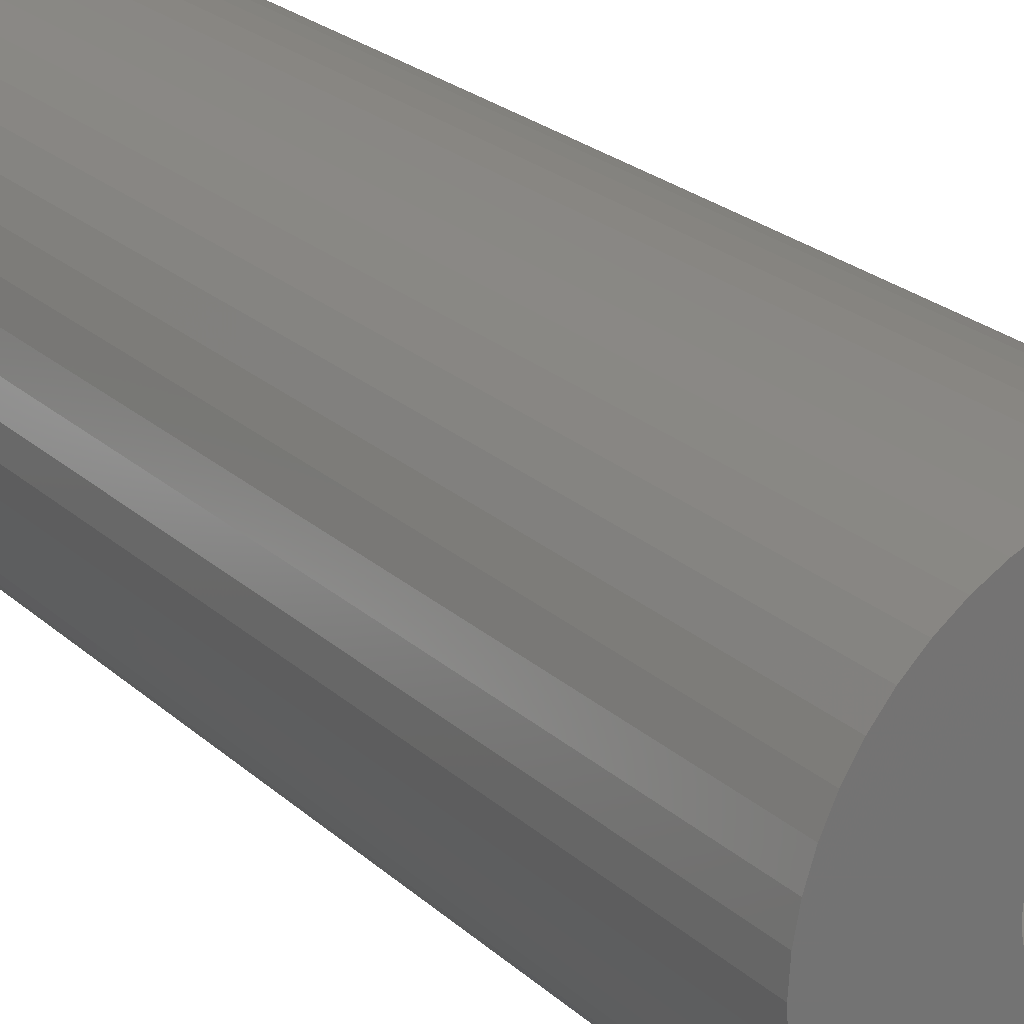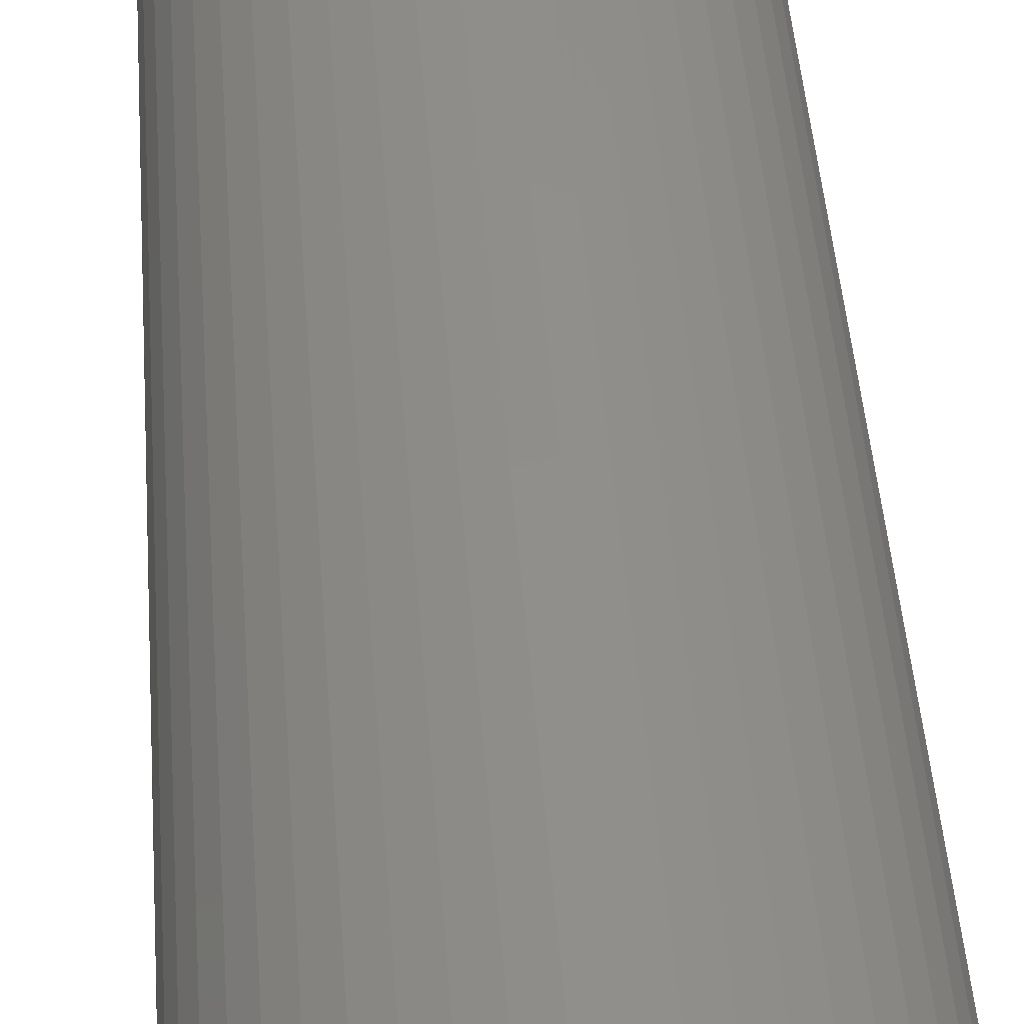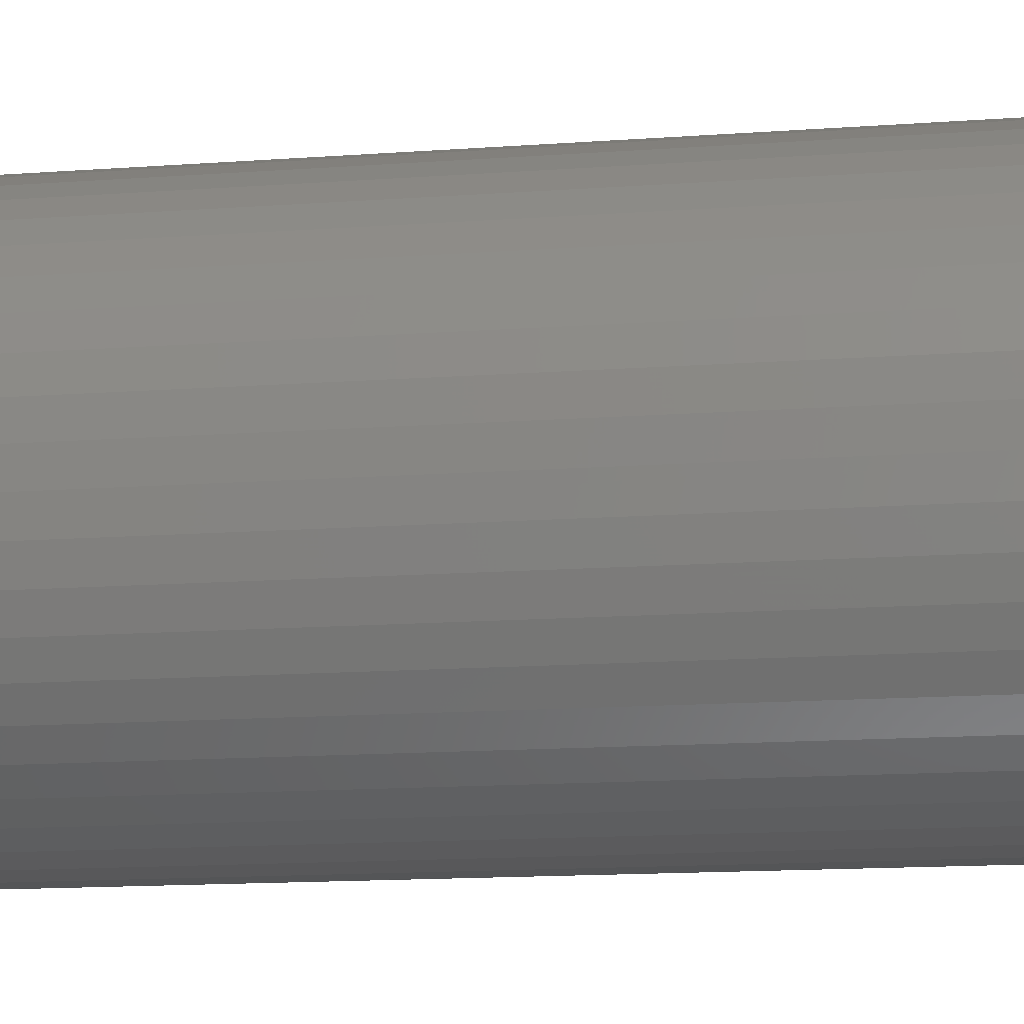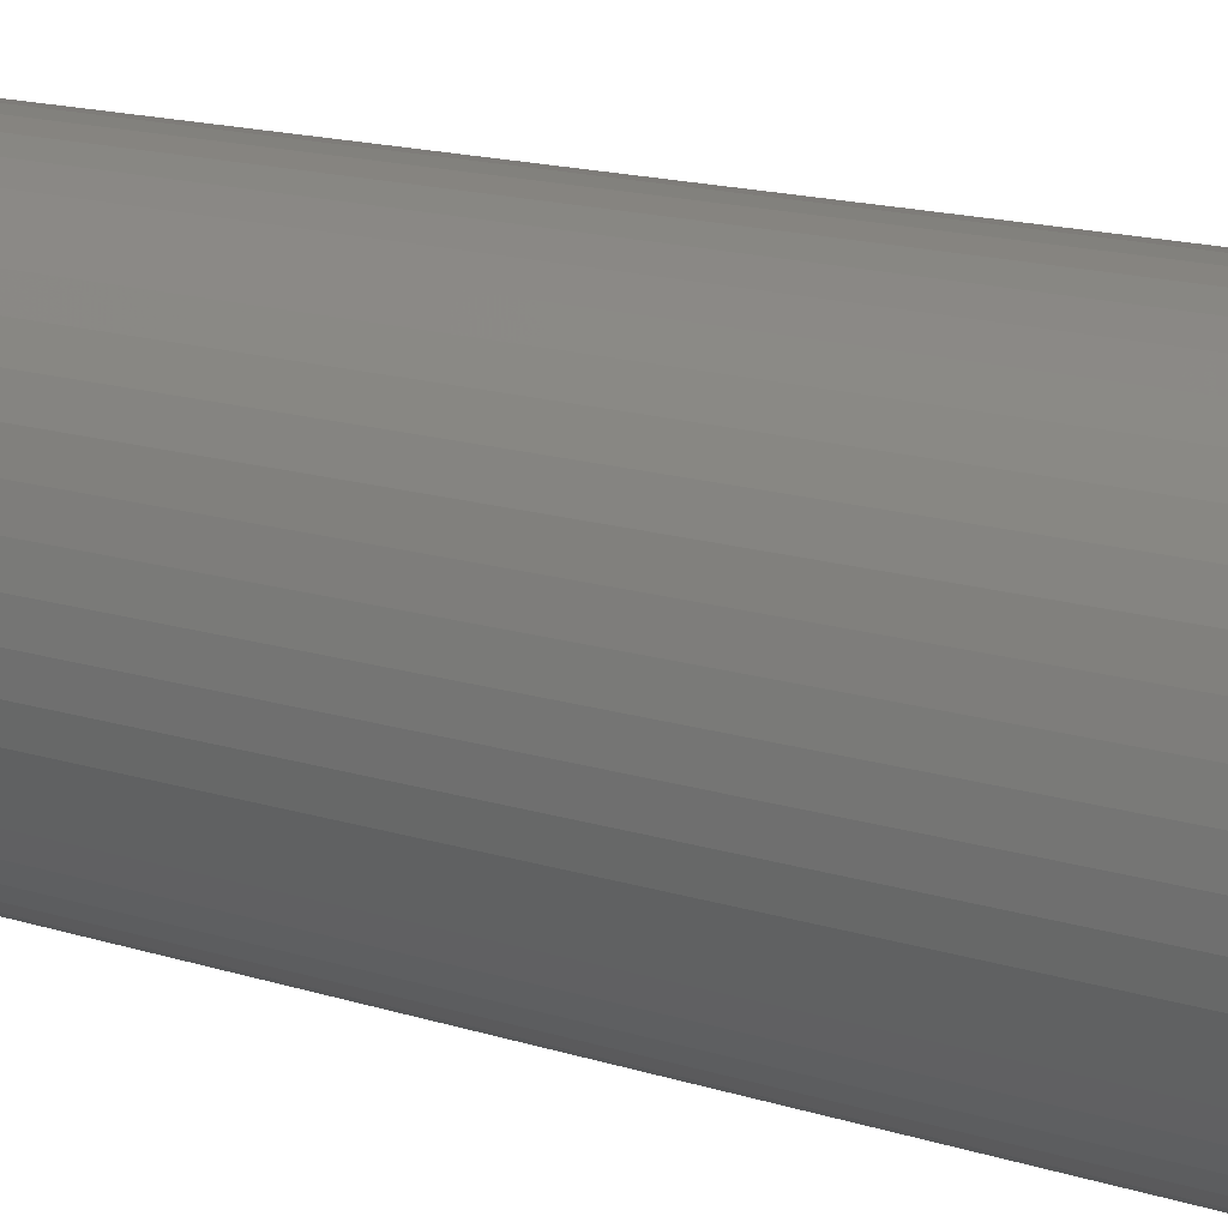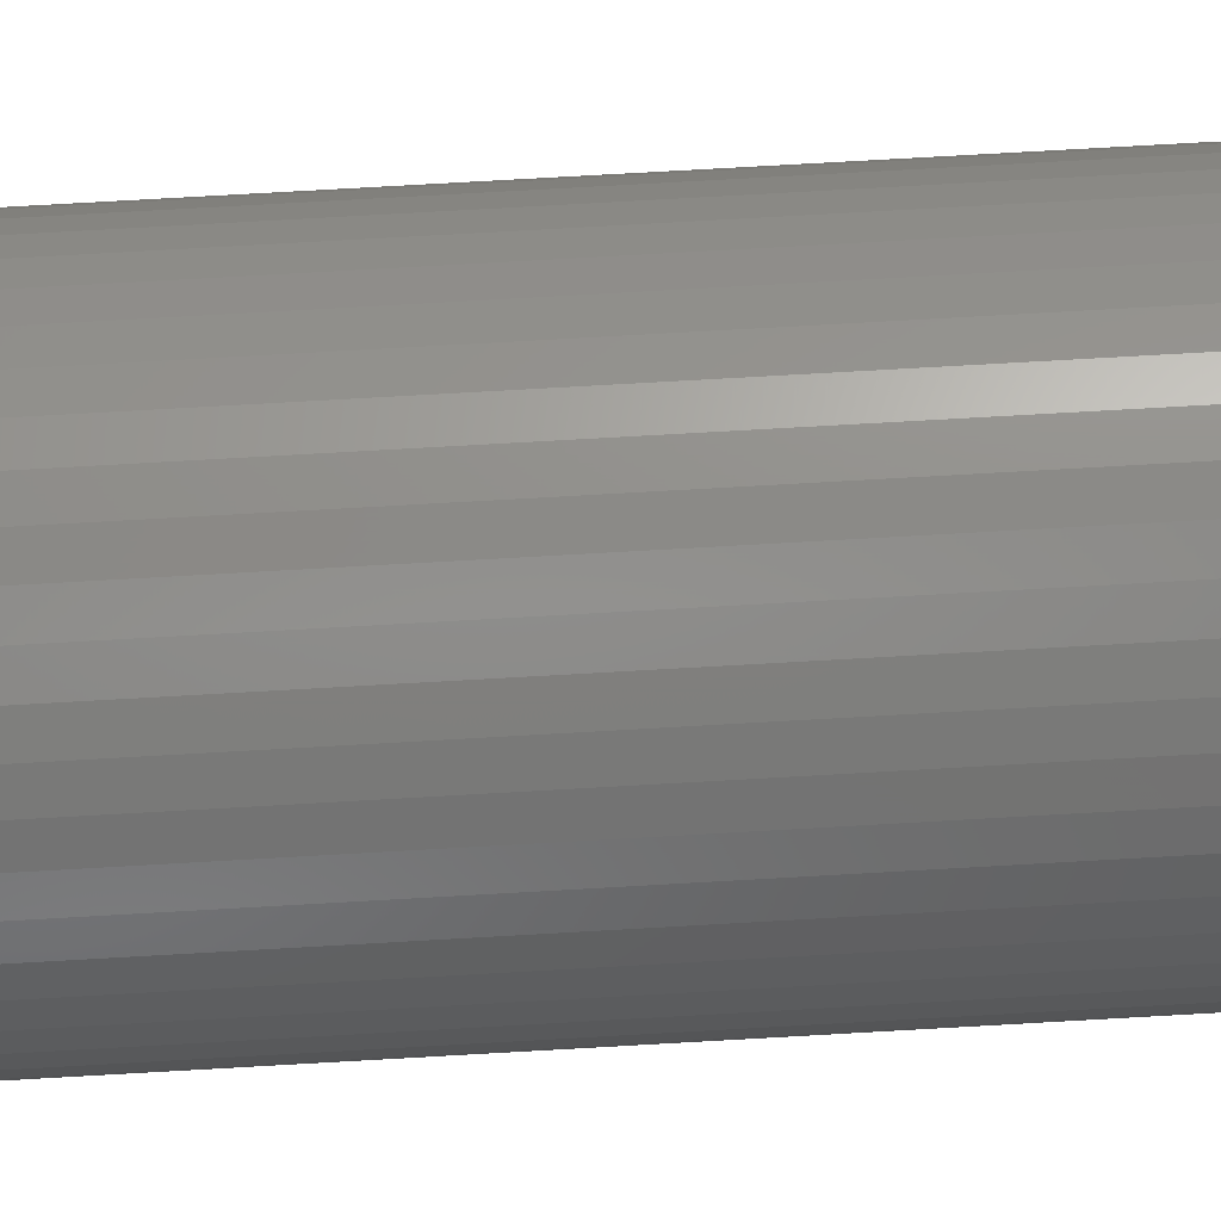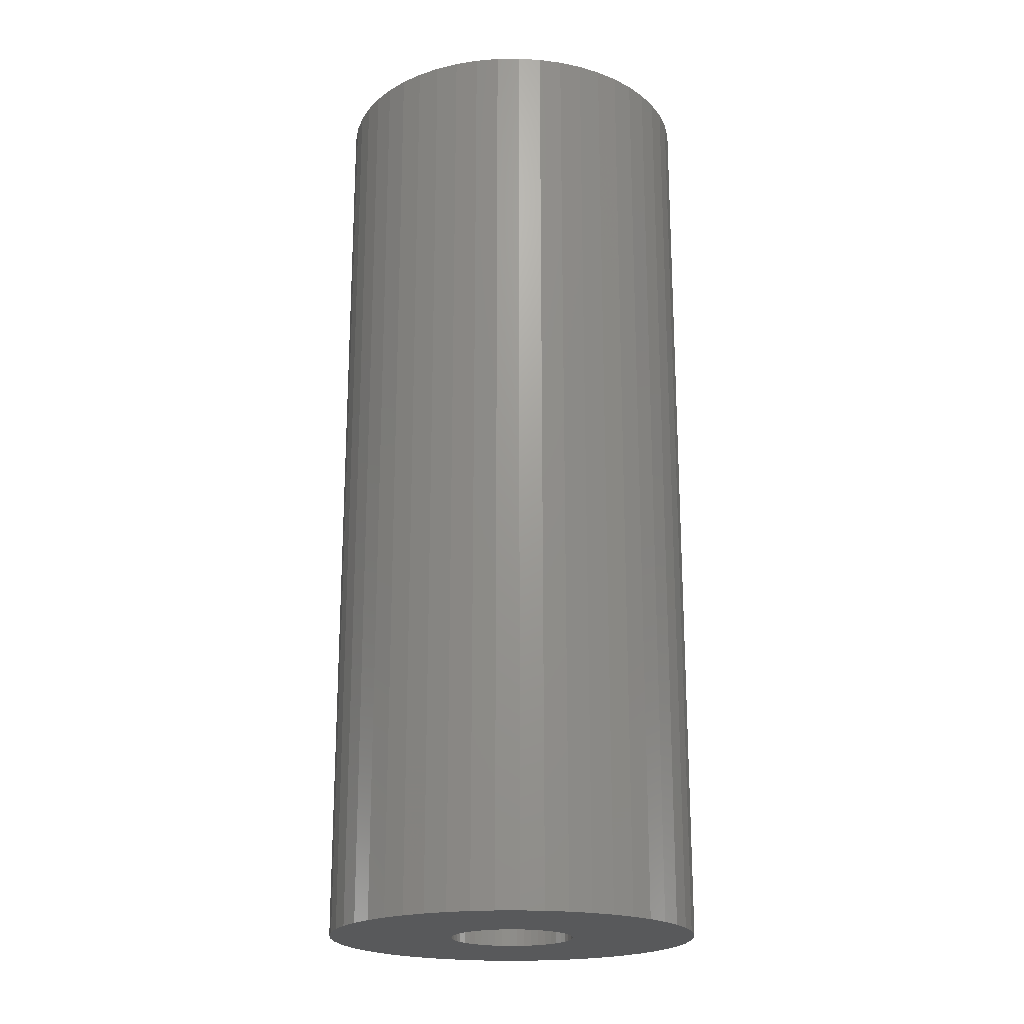
<metadata>
{"format":"stl","ext":"stl","renderer":"f3d","projection":"perspective","resolution":1024,"background":"white","views":[{"elev":23.7,"azim":145.5,"up":"+Y"},{"elev":47.4,"azim":175.7,"up":"+Y"},{"elev":-12.9,"azim":-79.8,"up":"+Y"},{"elev":15.5,"azim":124.1,"up":"+Y"},{"elev":79.4,"azim":86.8,"up":"+Y"},{"elev":-20.6,"azim":73.3,"up":"+Z"}]}
</metadata>
<code>
# stl→obj: 200 verts, 400 faces
v 6 0 15
v 5.953 0.752 -15
v 5.953 0.752 15
v 6 0 -15
v -6 0 -15
v -5.953 0.752 15
v -5.953 0.752 -15
v -6 0 15
v 0.3767 5.988 -15
v -0.3767 5.988 15
v 0.3767 5.988 15
v -0.3767 5.988 -15
v -0.3767 -5.988 -15
v 0.3767 -5.988 15
v -0.3767 -5.988 15
v 0.3767 -5.988 -15
v 4.374 4.107 -15
v 3.825 4.623 15
v 4.374 4.107 15
v 3.825 4.623 -15
v -3.825 4.623 -15
v -4.374 4.107 15
v -3.825 4.623 15
v -4.374 4.107 -15
v -1.854 5.706 -15
v -2.555 5.429 15
v -1.854 5.706 15
v -2.555 5.429 -15
v 5.579 2.209 15
v 5.258 2.891 -15
v 5.258 2.891 15
v 5.579 2.209 -15
v 5.811 1.492 -15
v 5.811 1.492 15
v 2.555 5.429 -15
v 1.854 5.706 15
v 2.555 5.429 15
v 1.854 5.706 -15
v 1.124 5.894 15
v 1.124 5.894 -15
v 3.215 5.066 -15
v 3.215 5.066 15
v -5.579 2.209 -15
v -5.258 2.891 15
v -5.258 2.891 -15
v -5.579 2.209 15
v -5.811 1.492 -15
v -5.811 1.492 15
v -1.124 5.894 15
v -1.124 5.894 -15
v 1.124 -5.894 15
v 1.124 -5.894 -15
v 1.854 -5.706 -15
v 2.555 -5.429 15
v 1.854 -5.706 15
v 2.555 -5.429 -15
v 4.854 3.527 15
v 4.854 3.527 -15
v -4.854 3.527 15
v -4.854 3.527 -15
v 2 0 15
v 1.984 0.2507 15
v 5.953 -0.752 15
v 1.937 0.4974 15
v 1.984 -0.2507 15
v 1.86 0.7362 15
v 5.811 -1.492 15
v 1.753 0.9635 15
v 1.937 -0.4974 15
v 1.618 1.176 15
v 5.579 -2.209 15
v 1.458 1.369 15
v 1.86 -0.7362 15
v 1.275 1.541 15
v 5.258 -2.891 15
v 1.072 1.689 15
v 1.753 -0.9635 15
v 4.854 -3.527 15
v 0.8516 1.81 15
v 0.618 1.902 15
v 0.3748 1.965 15
v 0.1256 1.996 15
v -0.1256 1.996 15
v -0.3748 1.965 15
v -0.618 1.902 15
v -0.8516 1.81 15
v -1.072 1.689 15
v -3.215 5.066 15
v -1.275 1.541 15
v -1.458 1.369 15
v -1.618 1.176 15
v -1.753 0.9635 15
v 1.618 -1.176 15
v 4.374 -4.107 15
v 1.458 -1.369 15
v 3.825 -4.623 15
v 1.275 -1.541 15
v 3.215 -5.066 15
v 1.072 -1.689 15
v 0.8516 -1.81 15
v 0.618 -1.902 15
v 0.3748 -1.965 15
v 0.1256 -1.996 15
v -0.1256 -1.996 15
v -0.3748 -1.965 15
v -1.124 -5.894 15
v -0.618 -1.902 15
v -1.854 -5.706 15
v -0.8516 -1.81 15
v -2.555 -5.429 15
v -1.072 -1.689 15
v -3.215 -5.066 15
v -1.275 -1.541 15
v -3.825 -4.623 15
v -1.458 -1.369 15
v -4.374 -4.107 15
v -1.618 -1.176 15
v -4.854 -3.527 15
v -1.753 -0.9635 15
v -5.258 -2.891 15
v -1.86 -0.7362 15
v -5.579 -2.209 15
v -1.937 -0.4974 15
v -5.811 -1.492 15
v -1.984 -0.2507 15
v -5.953 -0.752 15
v -2 0 15
v -1.86 0.7362 15
v -1.937 0.4974 15
v -1.984 0.2507 15
v -3.215 5.066 -15
v 5.953 -0.752 -15
v 3.215 -5.066 -15
v 3.825 -4.623 -15
v 4.374 -4.107 -15
v 5.811 -1.492 -15
v -4.374 -4.107 -15
v -3.825 -4.623 -15
v -5.258 -2.891 -15
v -5.579 -2.209 -15
v -4.854 -3.527 -15
v 2 0 -15
v 1.984 -0.2507 -15
v 1.937 -0.4974 -15
v 5.579 -2.209 -15
v 1.984 0.2507 -15
v 1.86 -0.7362 -15
v 5.258 -2.891 -15
v 1.753 -0.9635 -15
v 4.854 -3.527 -15
v 1.937 0.4974 -15
v 1.618 -1.176 -15
v 1.458 -1.369 -15
v 1.86 0.7362 -15
v 1.275 -1.541 -15
v 1.072 -1.689 -15
v 1.753 0.9635 -15
v 0.8516 -1.81 -15
v 0.618 -1.902 -15
v 0.3748 -1.965 -15
v 0.1256 -1.996 -15
v -0.1256 -1.996 -15
v -0.3748 -1.965 -15
v -1.124 -5.894 -15
v -0.618 -1.902 -15
v -1.854 -5.706 -15
v -0.8516 -1.81 -15
v -2.555 -5.429 -15
v -1.072 -1.689 -15
v -3.215 -5.066 -15
v -1.275 -1.541 -15
v -1.458 -1.369 -15
v -1.618 -1.176 -15
v -1.753 -0.9635 -15
v 1.618 1.176 -15
v 1.458 1.369 -15
v 1.275 1.541 -15
v 1.072 1.689 -15
v 0.8516 1.81 -15
v 0.618 1.902 -15
v 0.3748 1.965 -15
v 0.1256 1.996 -15
v -0.1256 1.996 -15
v -0.3748 1.965 -15
v -0.618 1.902 -15
v -0.8516 1.81 -15
v -1.072 1.689 -15
v -1.275 1.541 -15
v -1.458 1.369 -15
v -1.618 1.176 -15
v -1.753 0.9635 -15
v -1.86 0.7362 -15
v -1.937 0.4974 -15
v -1.984 0.2507 -15
v -2 0 -15
v -1.86 -0.7362 -15
v -1.937 -0.4974 -15
v -5.811 -1.492 -15
v -1.984 -0.2507 -15
v -5.953 -0.752 -15
f 1 2 3
f 2 1 4
f 5 6 7
f 6 5 8
f 9 10 11
f 10 9 12
f 13 14 15
f 14 13 16
f 17 18 19
f 18 17 20
f 21 22 23
f 22 21 24
f 25 26 27
f 26 25 28
f 29 30 31
f 30 29 32
f 3 33 34
f 33 3 2
f 35 36 37
f 36 35 38
f 38 39 36
f 39 38 40
f 41 37 42
f 37 41 35
f 43 44 45
f 44 43 46
f 47 46 43
f 46 47 48
f 12 49 10
f 49 12 50
f 16 51 14
f 51 16 52
f 53 54 55
f 54 53 56
f 34 32 29
f 32 34 33
f 57 17 19
f 17 57 58
f 31 58 57
f 58 31 30
f 40 11 39
f 11 40 9
f 20 42 18
f 42 20 41
f 45 59 60
f 59 45 44
f 60 22 24
f 22 60 59
f 7 48 47
f 48 7 6
f 61 1 3
f 62 3 34
f 1 61 63
f 64 34 29
f 65 63 61
f 66 29 31
f 63 65 67
f 68 31 57
f 69 67 65
f 70 57 19
f 67 69 71
f 72 19 18
f 73 71 69
f 74 18 42
f 71 73 75
f 76 42 37
f 77 75 73
f 75 77 78
f 3 62 61
f 34 64 62
f 29 66 64
f 79 37 36
f 31 68 66
f 57 70 68
f 19 72 70
f 18 74 72
f 80 36 39
f 42 76 74
f 37 79 76
f 36 80 79
f 81 39 11
f 39 81 80
f 11 82 81
f 11 83 82
f 10 83 11
f 83 10 84
f 49 84 10
f 84 49 85
f 27 85 49
f 85 27 86
f 26 86 27
f 86 26 87
f 88 87 26
f 87 88 89
f 23 89 88
f 89 23 90
f 22 90 23
f 90 22 91
f 59 91 22
f 91 59 92
f 93 78 77
f 78 93 94
f 95 94 93
f 94 95 96
f 97 96 95
f 96 97 98
f 99 98 97
f 98 99 54
f 100 54 99
f 54 100 55
f 101 55 100
f 55 101 51
f 102 51 101
f 51 102 14
f 103 14 102
f 104 14 103
f 15 104 105
f 104 15 14
f 106 105 107
f 108 107 109
f 110 109 111
f 105 106 15
f 112 111 113
f 114 113 115
f 116 115 117
f 118 117 119
f 107 108 106
f 120 119 121
f 122 121 123
f 124 123 125
f 126 125 127
f 44 92 59
f 109 110 108
f 92 44 128
f 111 112 110
f 46 128 44
f 113 114 112
f 128 46 129
f 115 116 114
f 48 129 46
f 117 118 116
f 129 48 130
f 119 120 118
f 6 130 48
f 121 122 120
f 130 6 127
f 123 124 122
f 8 127 6
f 125 126 124
f 127 8 126
f 28 88 26
f 88 28 131
f 131 23 88
f 23 131 21
f 50 27 49
f 27 50 25
f 63 4 1
f 4 63 132
f 56 98 54
f 98 56 133
f 134 94 96
f 94 134 135
f 67 132 63
f 132 67 136
f 137 114 116
f 114 137 138
f 139 122 140
f 122 139 120
f 141 120 139
f 120 141 118
f 142 4 132
f 143 132 136
f 4 142 2
f 144 136 145
f 146 2 142
f 147 145 148
f 2 146 33
f 149 148 150
f 151 33 146
f 152 150 135
f 33 151 32
f 153 135 134
f 154 32 151
f 155 134 133
f 32 154 30
f 156 133 56
f 157 30 154
f 30 157 58
f 132 143 142
f 136 144 143
f 145 147 144
f 158 56 53
f 148 149 147
f 150 152 149
f 135 153 152
f 134 155 153
f 159 53 52
f 133 156 155
f 56 158 156
f 53 159 158
f 160 52 16
f 52 160 159
f 16 161 160
f 16 162 161
f 13 162 16
f 162 13 163
f 164 163 13
f 163 164 165
f 166 165 164
f 165 166 167
f 168 167 166
f 167 168 169
f 170 169 168
f 169 170 171
f 138 171 170
f 171 138 172
f 137 172 138
f 172 137 173
f 141 173 137
f 173 141 174
f 175 58 157
f 58 175 17
f 176 17 175
f 17 176 20
f 177 20 176
f 20 177 41
f 178 41 177
f 41 178 35
f 179 35 178
f 35 179 38
f 180 38 179
f 38 180 40
f 181 40 180
f 40 181 9
f 182 9 181
f 183 9 182
f 12 183 184
f 183 12 9
f 50 184 185
f 25 185 186
f 28 186 187
f 184 50 12
f 131 187 188
f 21 188 189
f 24 189 190
f 60 190 191
f 185 25 50
f 45 191 192
f 43 192 193
f 47 193 194
f 7 194 195
f 139 174 141
f 186 28 25
f 174 139 196
f 187 131 28
f 140 196 139
f 188 21 131
f 196 140 197
f 189 24 21
f 198 197 140
f 190 60 24
f 197 198 199
f 191 45 60
f 200 199 198
f 192 43 45
f 199 200 195
f 193 47 43
f 5 195 200
f 194 7 47
f 195 5 7
f 75 145 71
f 145 75 148
f 94 150 78
f 150 94 135
f 137 118 141
f 118 137 116
f 140 124 198
f 124 140 122
f 52 55 51
f 55 52 53
f 133 96 98
f 96 133 134
f 71 136 67
f 136 71 145
f 78 148 75
f 148 78 150
f 168 108 110
f 108 168 166
f 166 106 108
f 106 166 164
f 198 126 200
f 126 198 124
f 200 8 5
f 8 200 126
f 164 15 106
f 15 164 13
f 170 110 112
f 110 170 168
f 138 112 114
f 112 138 170
f 142 62 146
f 62 142 61
f 127 194 130
f 194 127 195
f 183 82 83
f 82 183 182
f 161 104 103
f 104 161 162
f 177 72 74
f 72 177 176
f 189 89 90
f 89 189 188
f 186 85 86
f 85 186 185
f 154 68 157
f 68 154 66
f 146 64 151
f 64 146 62
f 180 79 80
f 79 180 179
f 178 74 76
f 74 178 177
f 128 191 92
f 191 128 192
f 129 192 128
f 192 129 193
f 187 86 87
f 86 187 186
f 185 84 85
f 84 185 184
f 158 101 100
f 101 158 159
f 151 66 154
f 66 151 64
f 175 72 176
f 72 175 70
f 157 70 175
f 70 157 68
f 181 80 81
f 80 181 180
f 182 81 82
f 81 182 181
f 179 76 79
f 76 179 178
f 92 190 91
f 190 92 191
f 91 189 90
f 189 91 190
f 130 193 129
f 193 130 194
f 188 87 89
f 87 188 187
f 184 83 84
f 83 184 183
f 144 65 143
f 65 144 69
f 171 115 113
f 115 171 172
f 119 196 121
f 196 119 174
f 117 174 119
f 174 117 173
f 156 100 99
f 100 156 158
f 149 73 147
f 73 149 77
f 143 61 142
f 61 143 65
f 115 173 117
f 173 115 172
f 121 197 123
f 197 121 196
f 155 99 97
f 99 155 156
f 159 102 101
f 102 159 160
f 160 103 102
f 103 160 161
f 152 77 149
f 77 152 93
f 153 93 152
f 93 153 95
f 147 69 144
f 69 147 73
f 165 109 107
f 109 165 167
f 163 107 105
f 107 163 165
f 123 199 125
f 199 123 197
f 125 195 127
f 195 125 199
f 153 97 95
f 97 153 155
f 167 111 109
f 111 167 169
f 162 105 104
f 105 162 163
f 169 113 111
f 113 169 171

</code>
